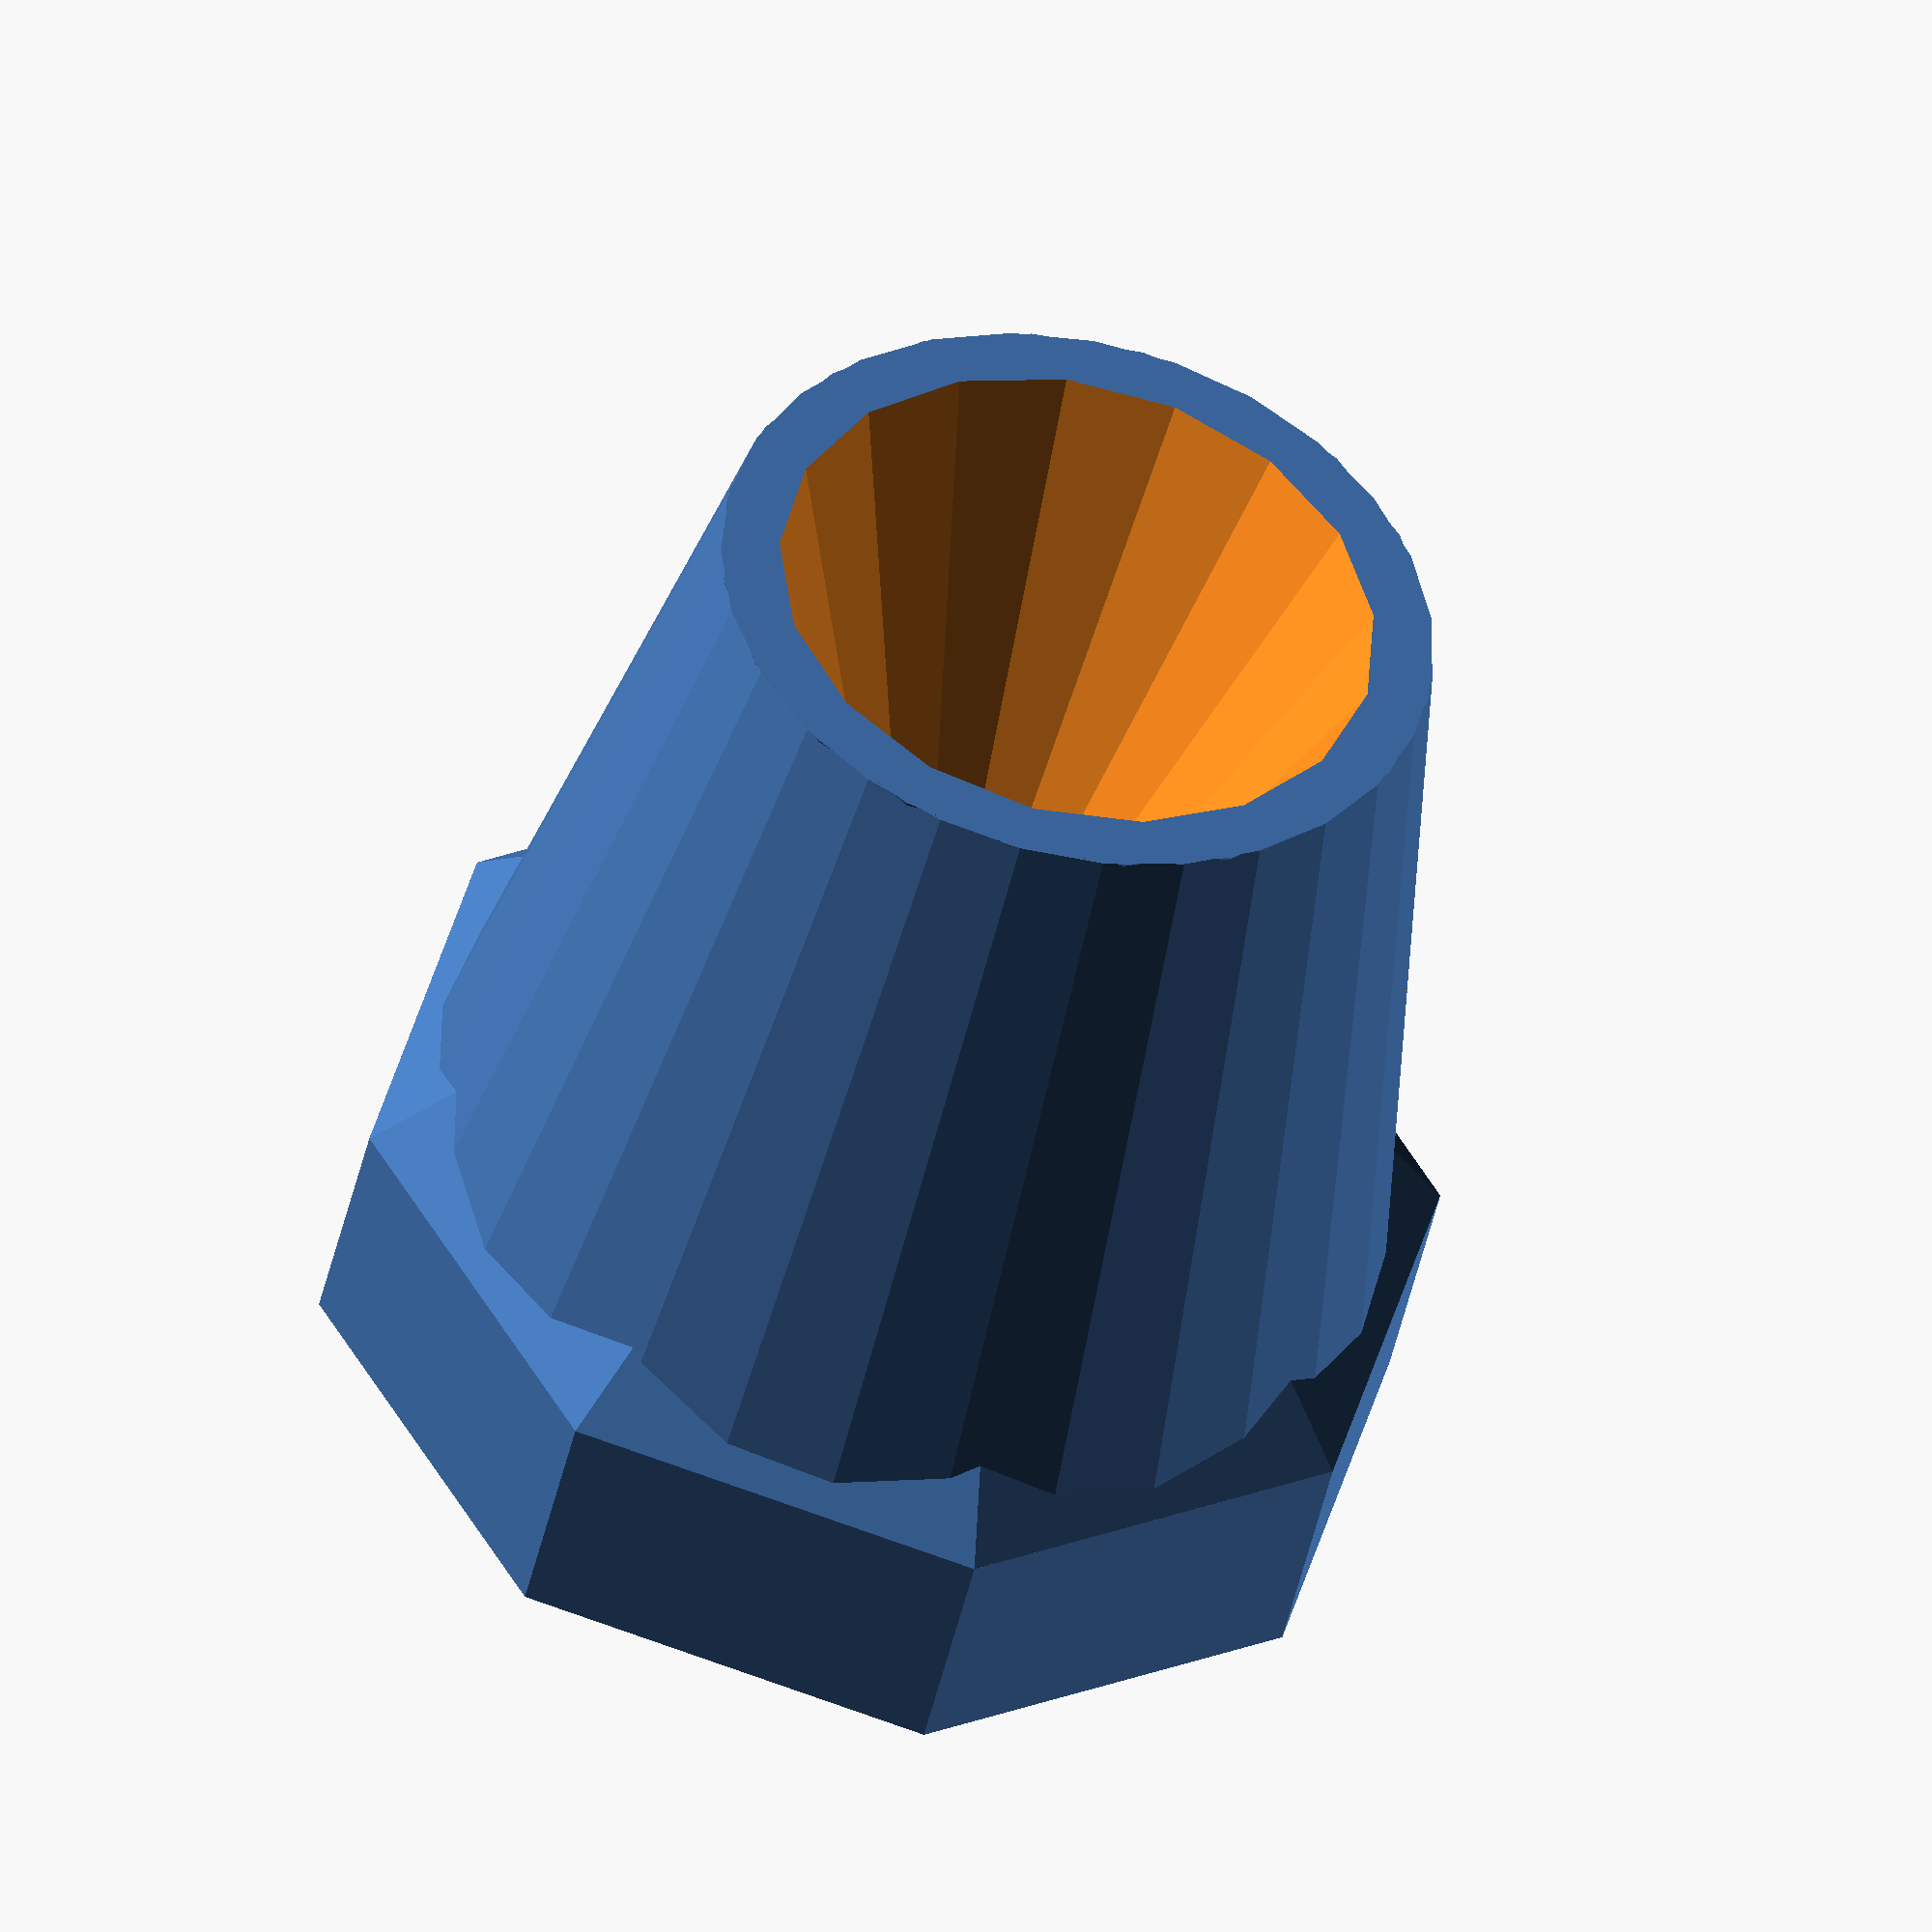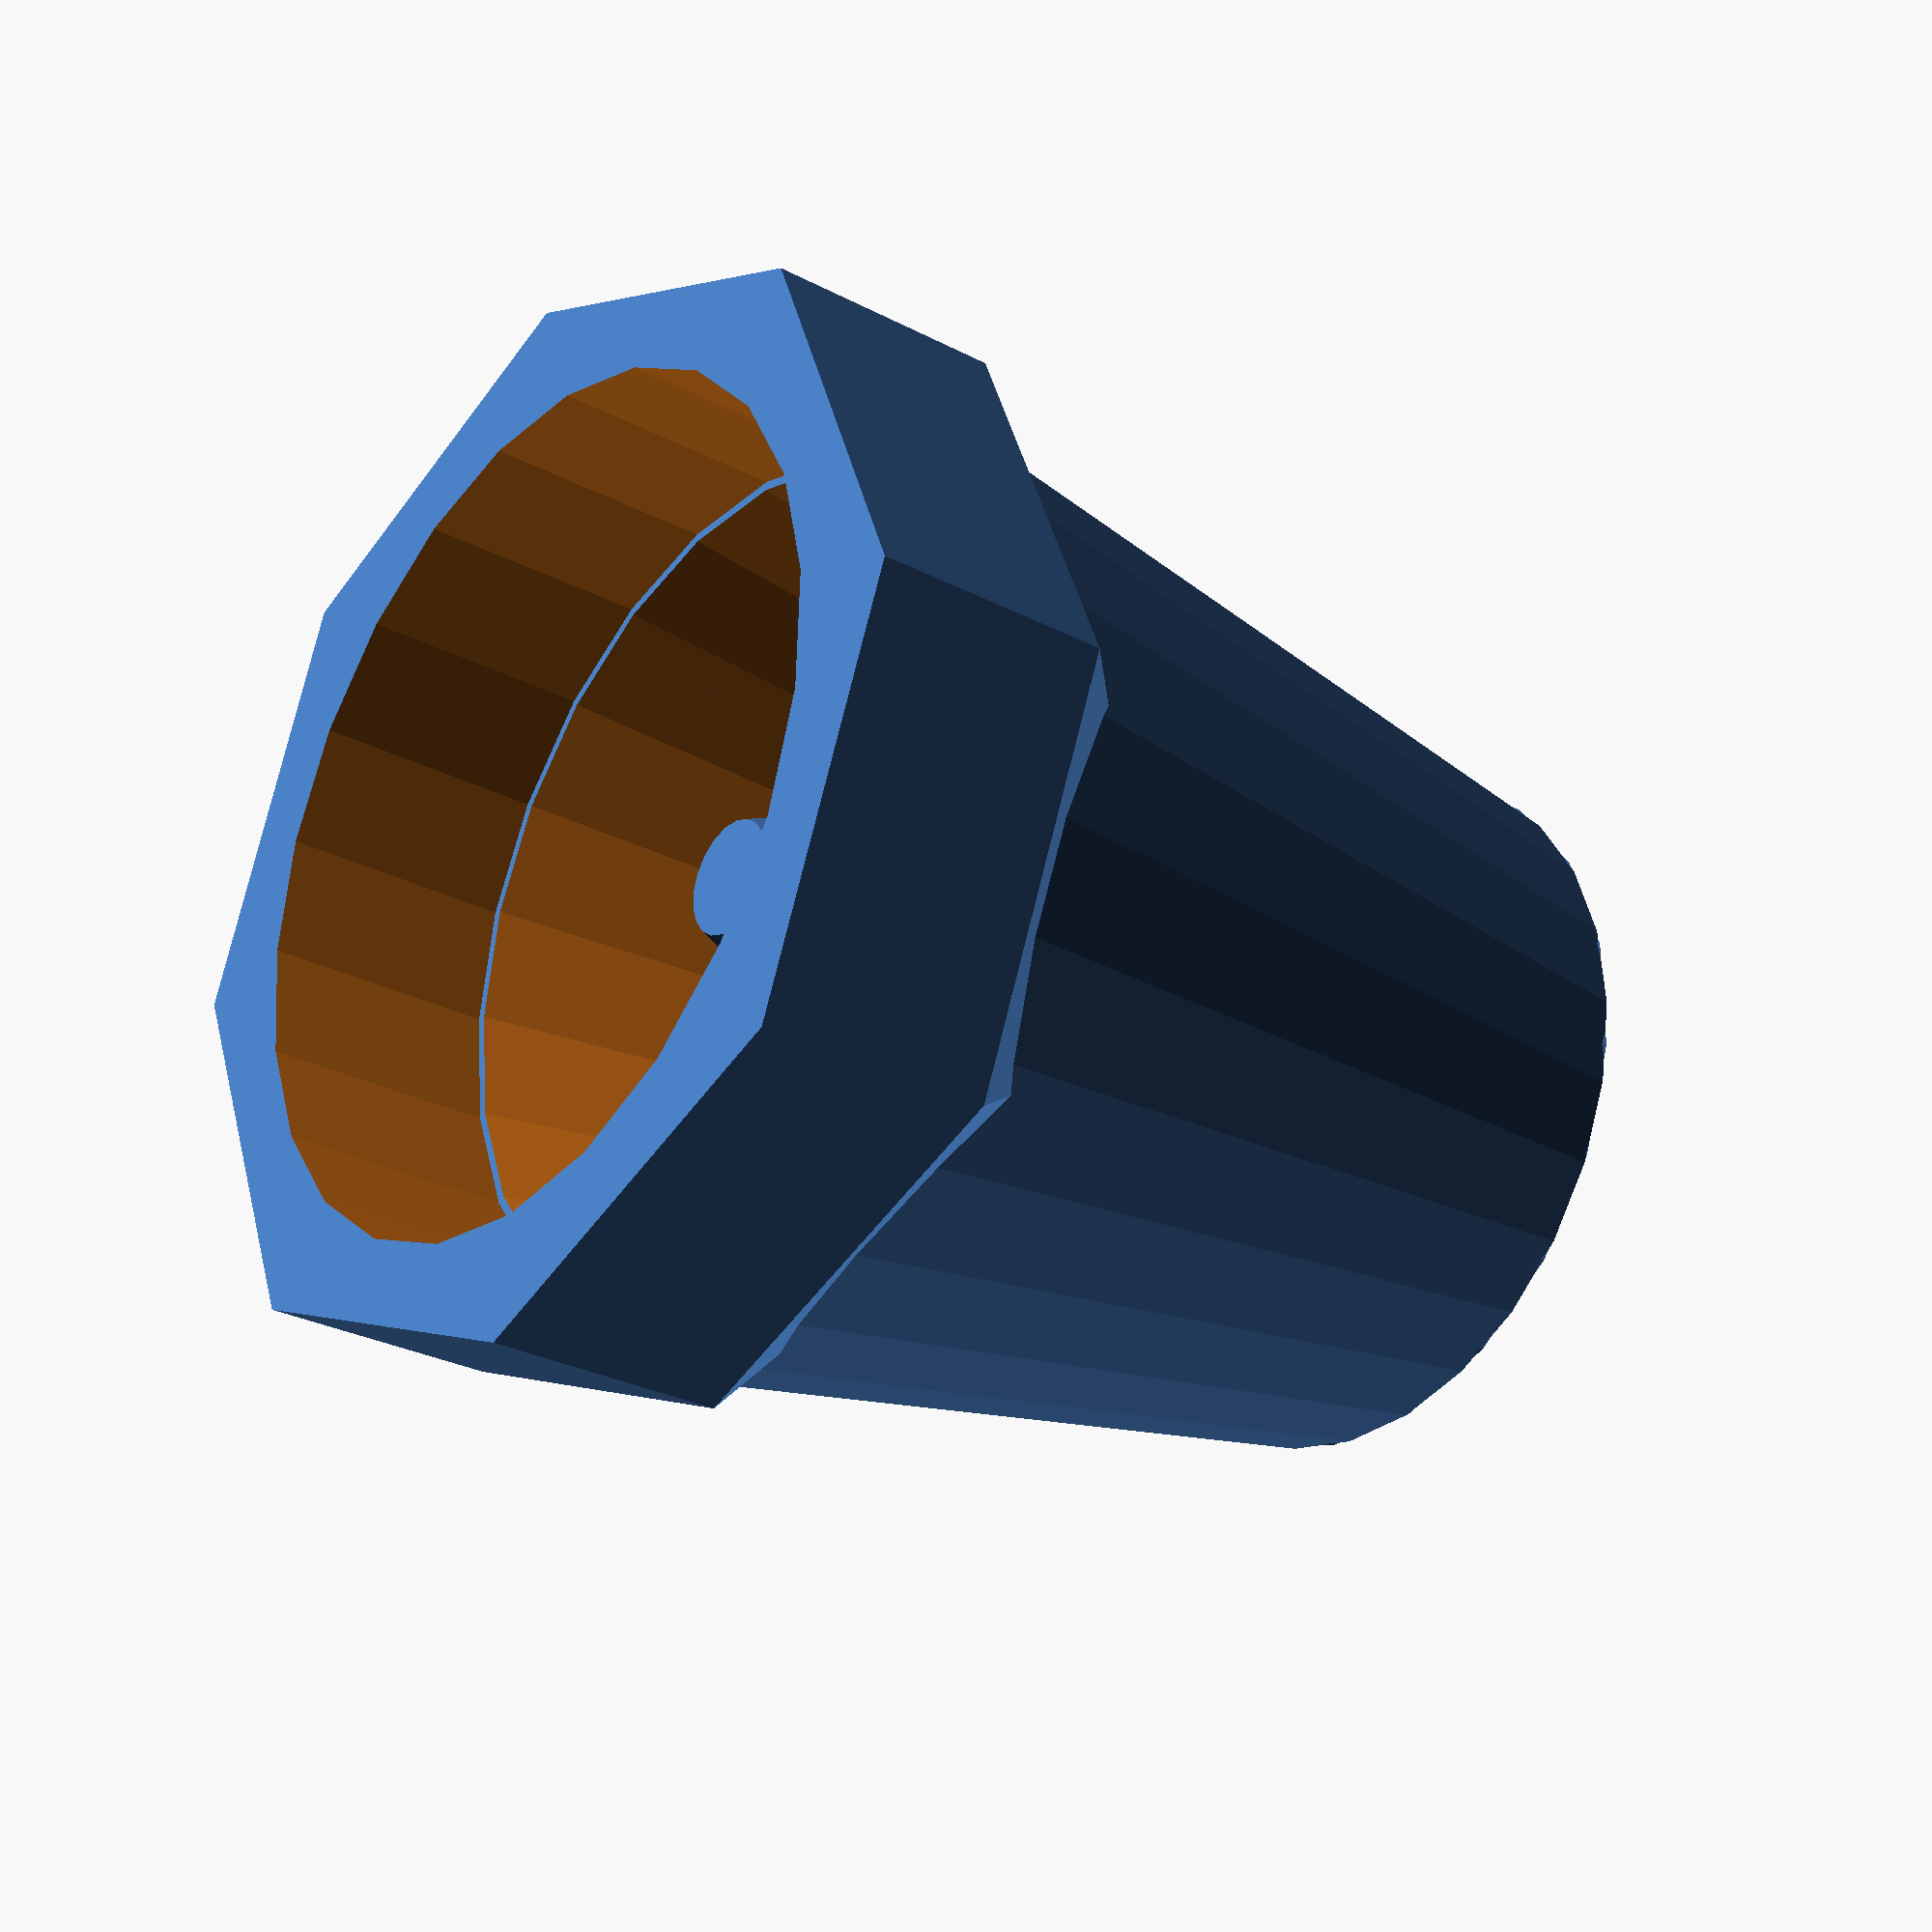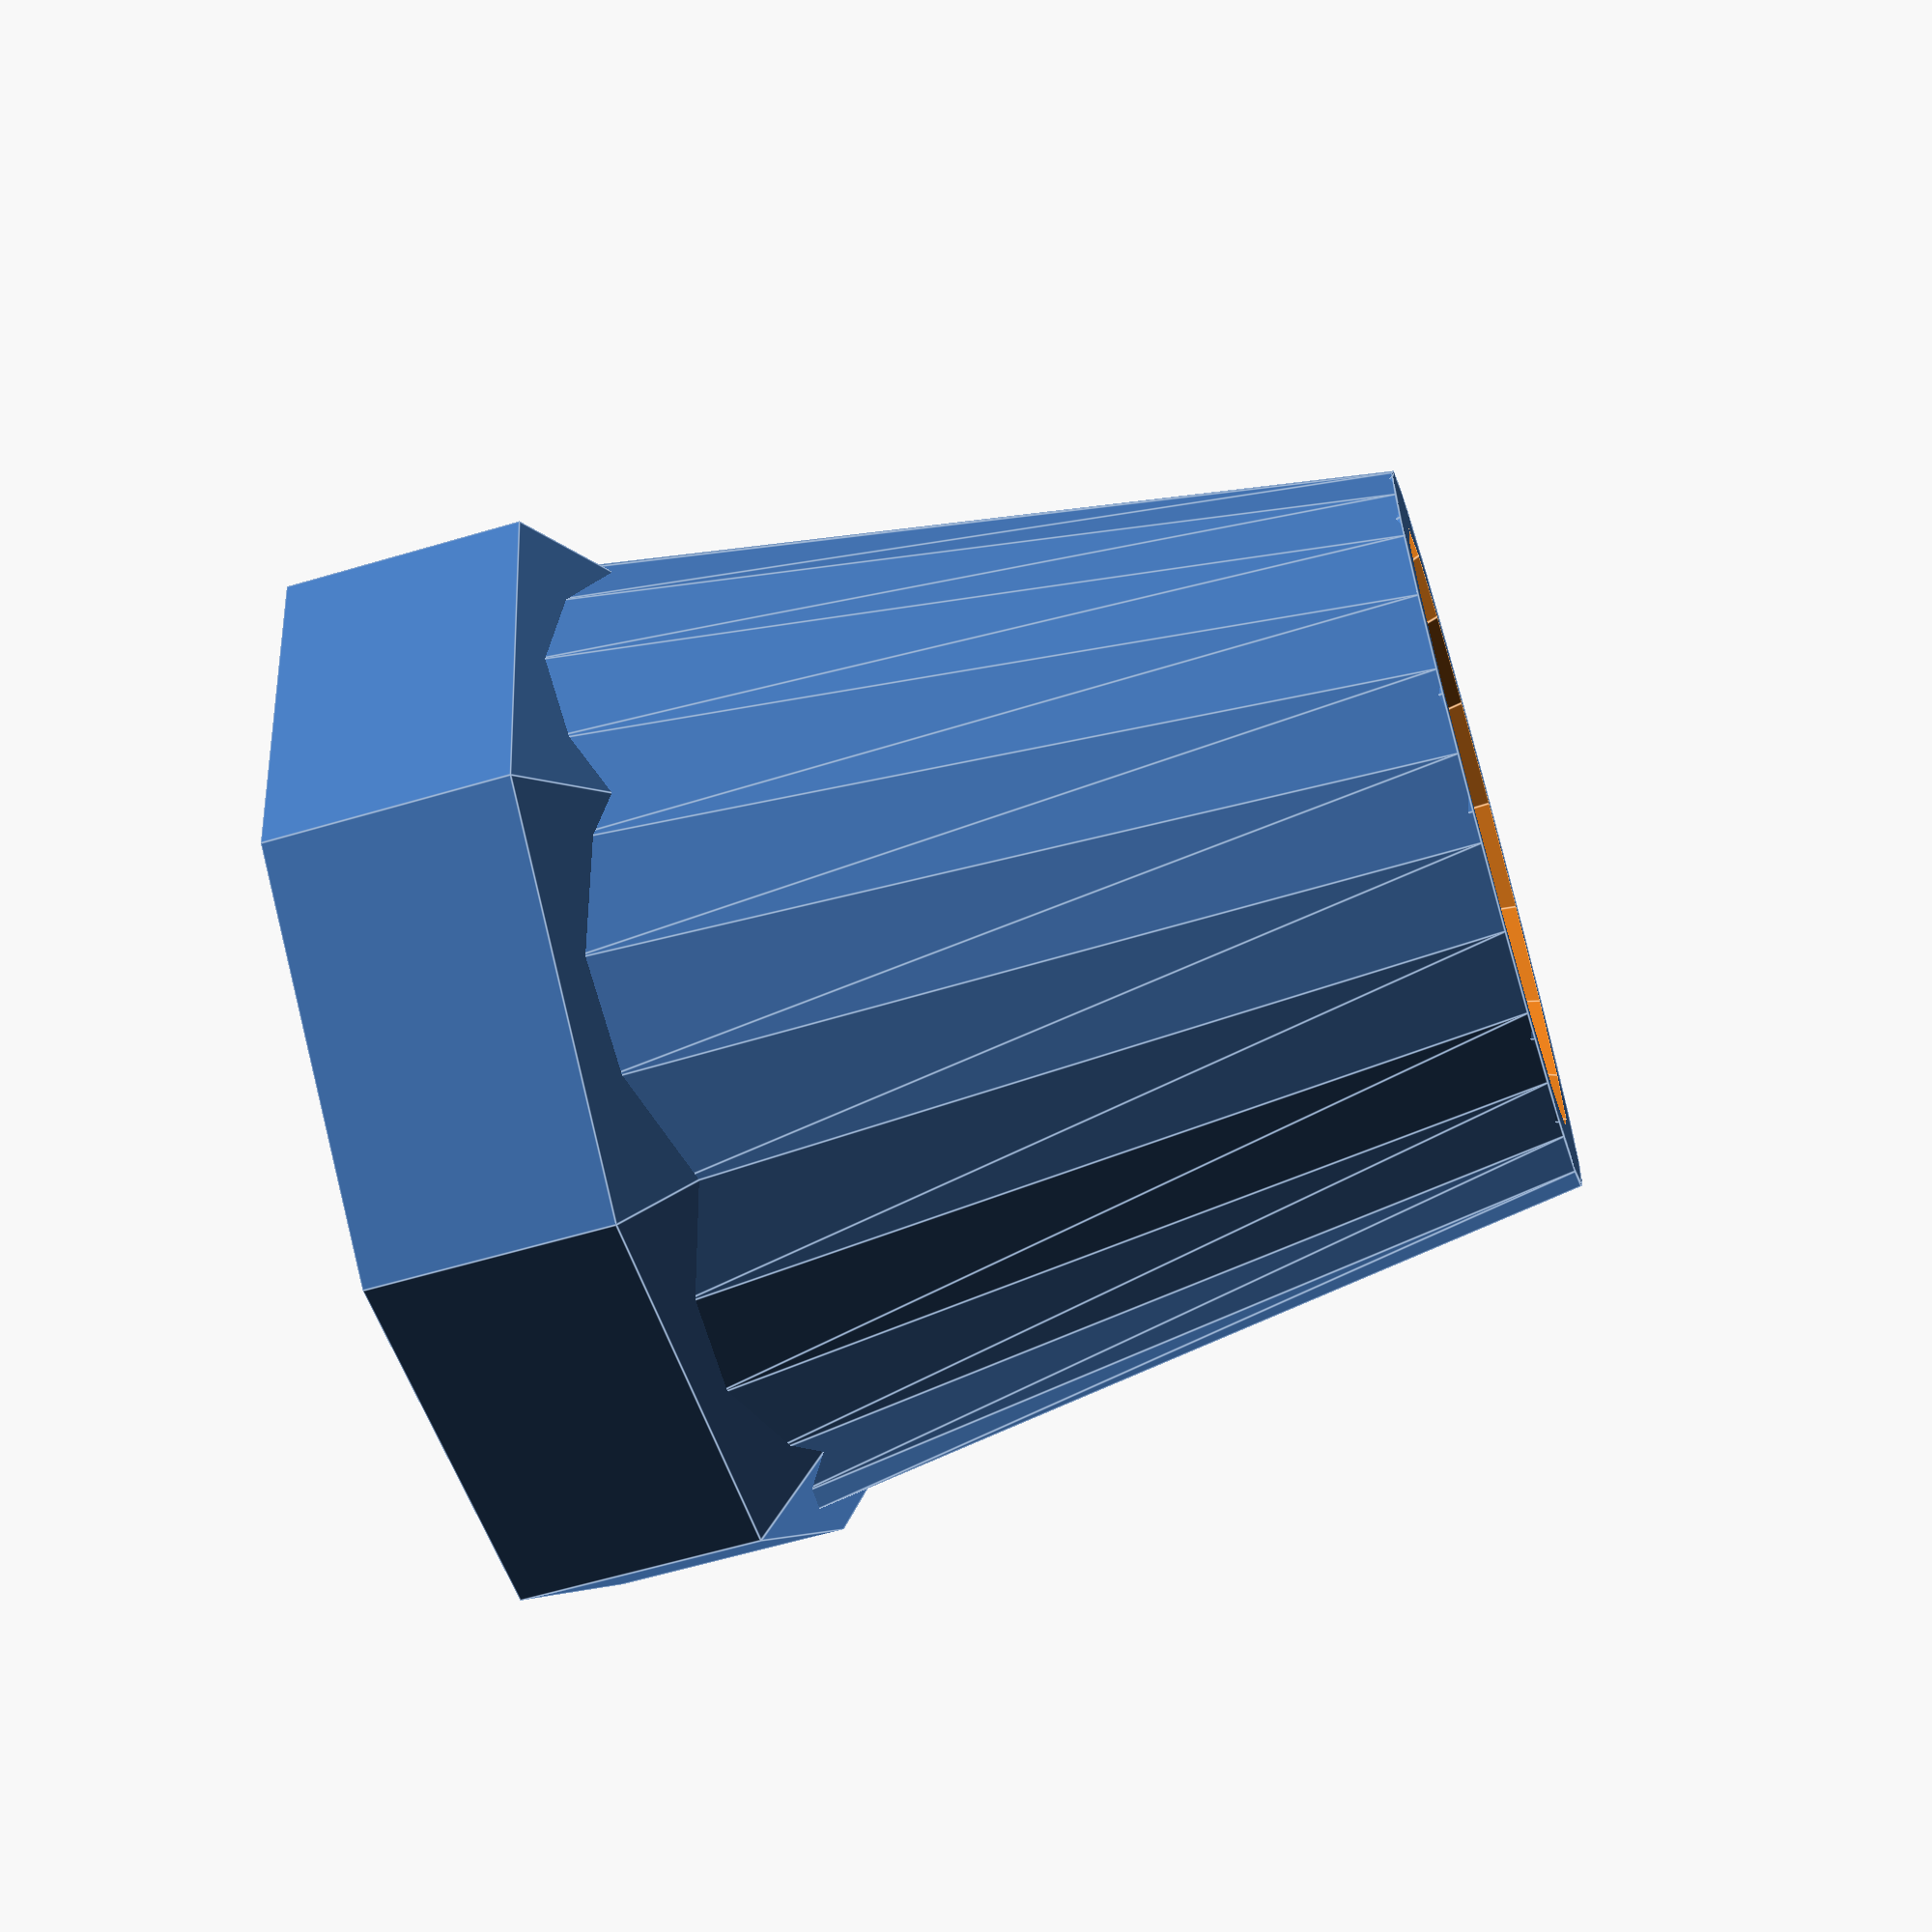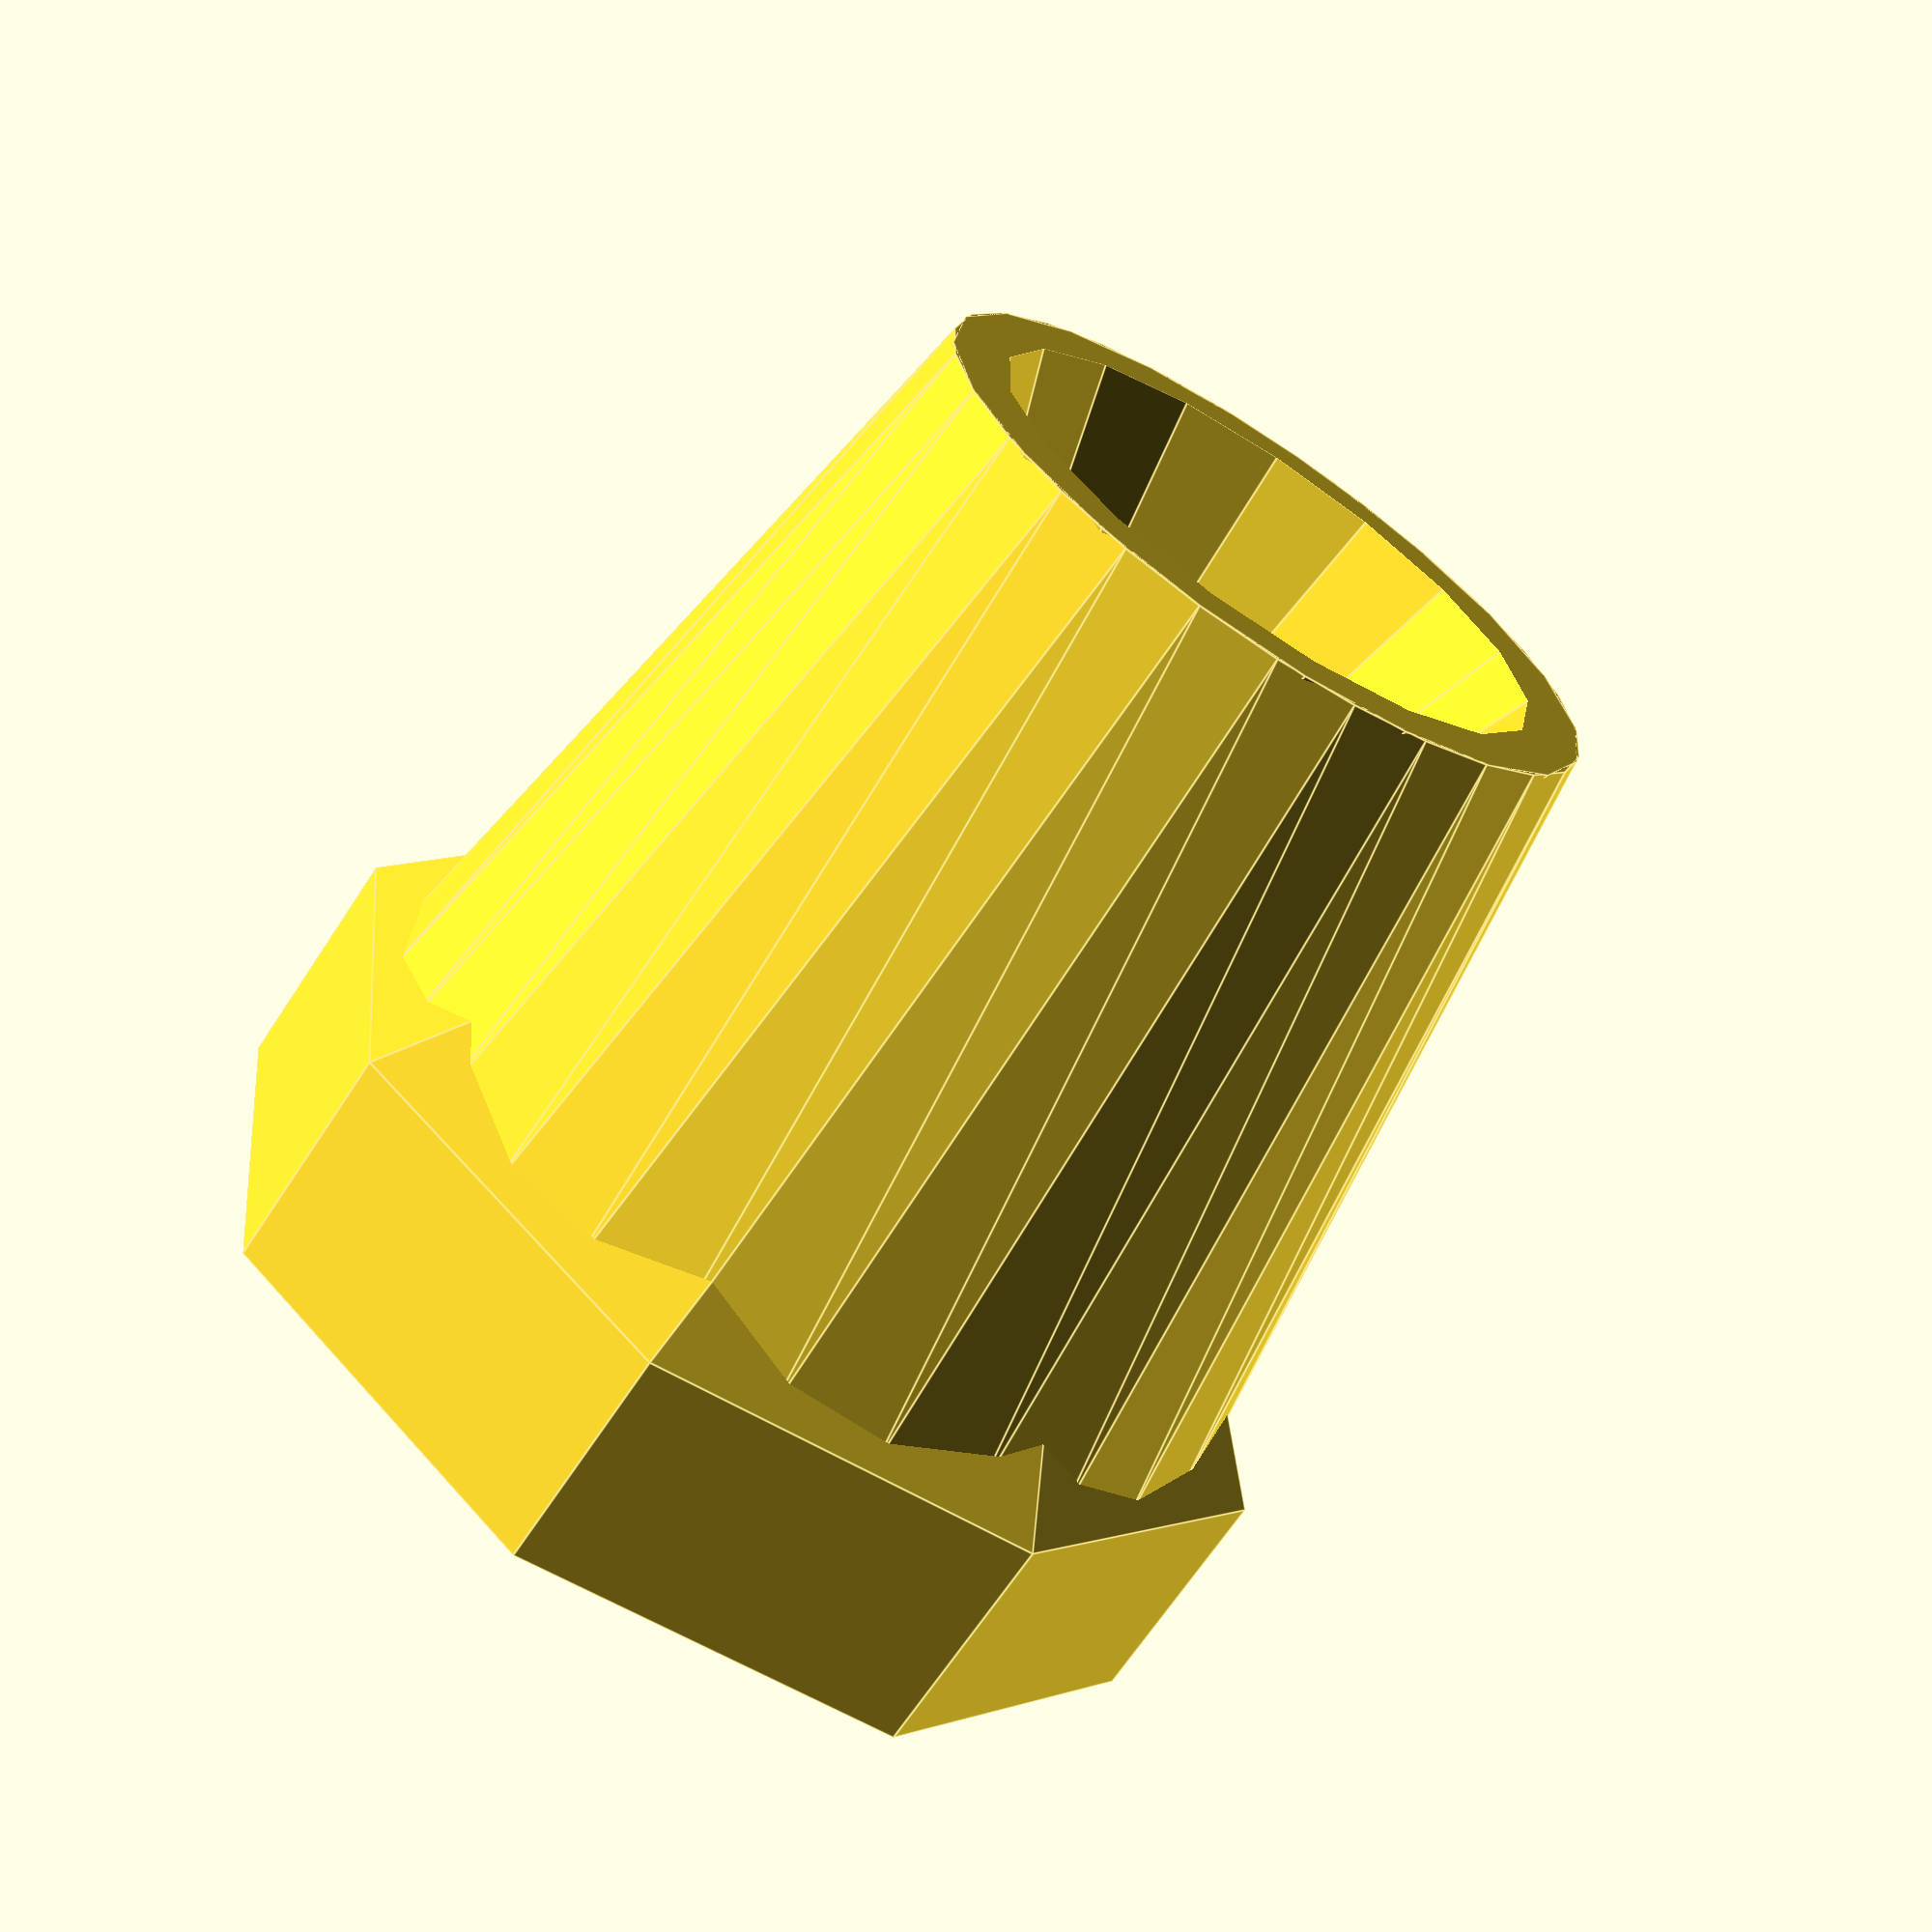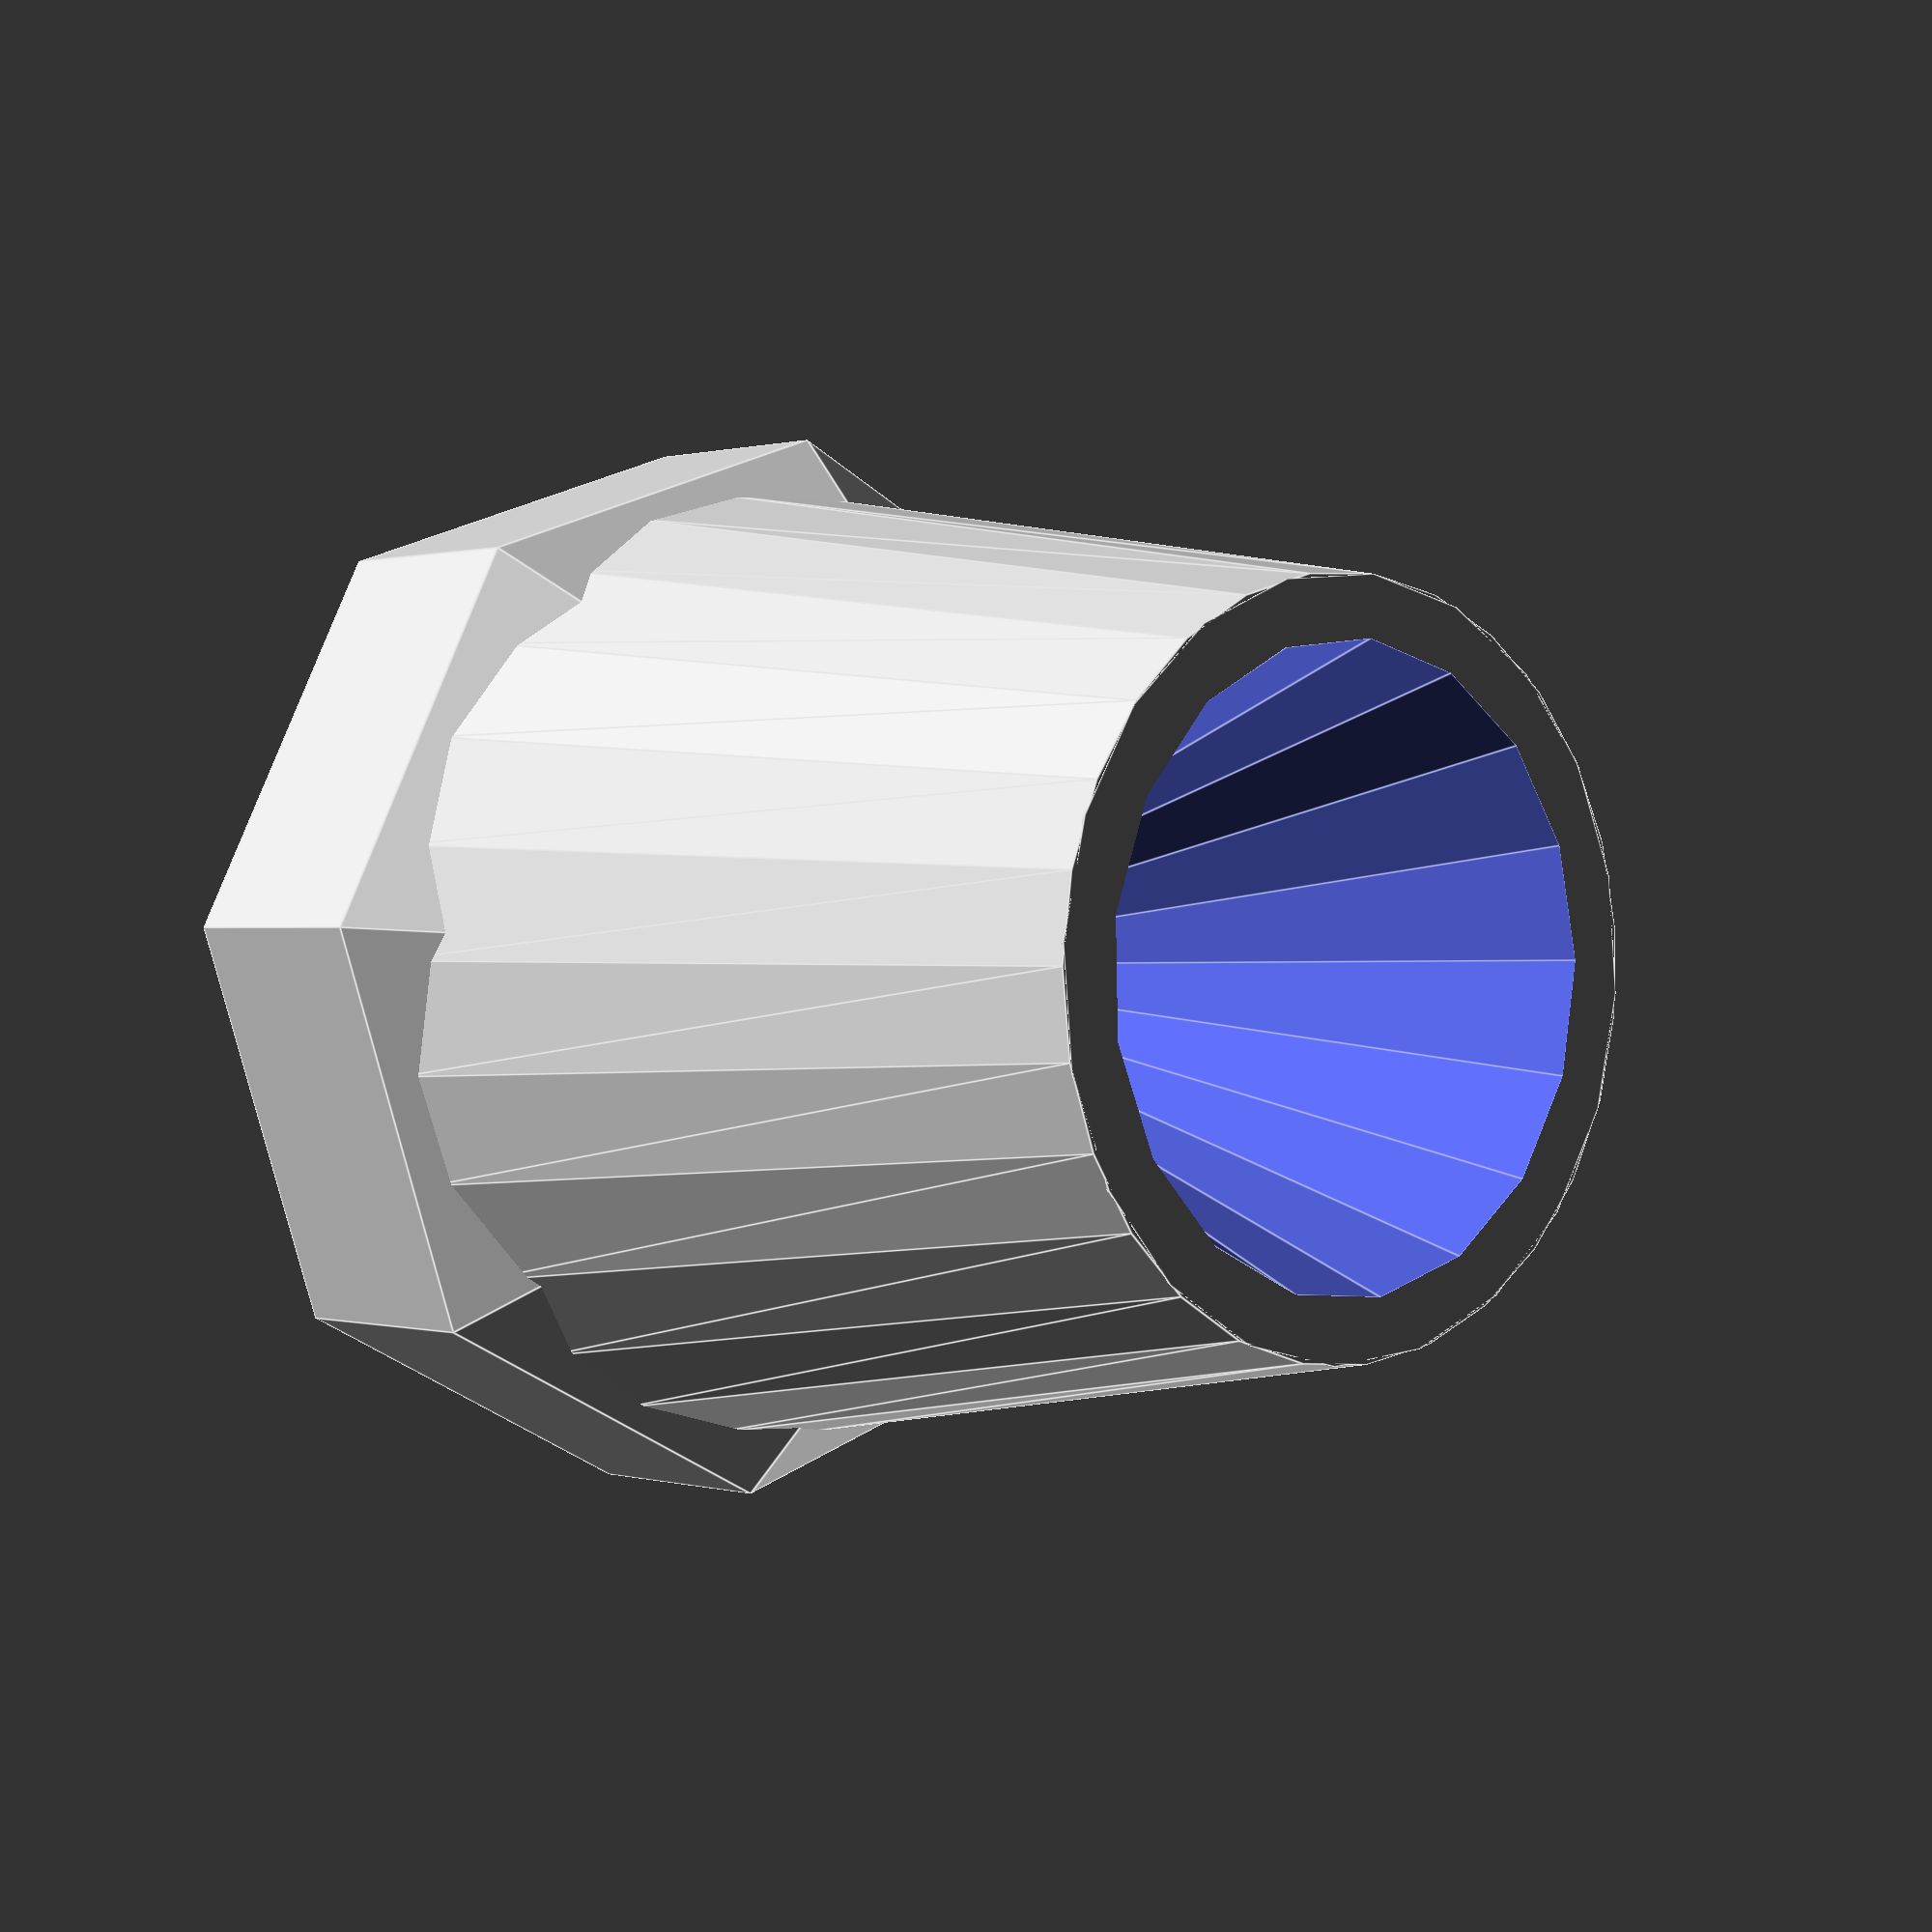
<openscad>
//Diameter of the flashlight barrel
BarrelDiameter=14.4; //mm
//Height of the diffuser portion, half barrel diameter makes a good diffuser, twice barrel diameter makes a signal wand...
CapHeight=14;
WallThickness=1; //mm
//Adjustment margin for your printer.
Margin=0.2; //mm
//Cut a cone out of the tip
DoCutout=1;//[0:No,1:Yes]
//Cut a notch out of the side-wall for a lanyard (attached to the flashlight)
NotchWidth=0;//[0:5]
//Cut out a hole to attach a lanyard to the tip itself
LanyardHole=0;//[0:5]
/* [Hidden] */
TipDiameter=BarrelDiameter*10/14; //mm
GripHeight=BarrelDiameter*3/14; //mm
NotchHeight=0.5;//[1:5]
// Facets in the anti-roll portion of the grip.
AntiRoll=8;

difference(){
 union(){
   //Cone Portion:
   difference(){
    cylinder(r1=TipDiameter/2+WallThickness, r2=(BarrelDiameter+Margin)/2+WallThickness,h=CapHeight);
    translate([0,0,WallThickness]) cylinder(r1=TipDiameter/2, r2=(BarrelDiameter+Margin)/2, h=CapHeight);
   }
   //Barrel Grip Portion:
   translate([0,0,CapHeight])
    difference(){
     union(){
      cylinder(r=(BarrelDiameter+Margin)/2+2*WallThickness, h=GripHeight+1, $fn=AntiRoll);
      translate([0,0,-1*((BarrelDiameter+Margin)/2+2*WallThickness)]) cylinder(r2=(BarrelDiameter+Margin)/2+2*WallThickness,r1=0,h=(BarrelDiameter+Margin)/2+2*WallThickness,$fn=AntiRoll);
     }
     translate([0,0,0]) cylinder(r=(BarrelDiameter+Margin)/2, h=GripHeight*10,center=true);
    }
  //Central, light-reflecting cone
  translate([0,0,0]) cylinder(r1=TipDiameter/2+WallThickness, r2=WallThickness, h=CapHeight);
 }
 if ( DoCutout ) translate([0,0,-0.01]) cylinder(r1=TipDiameter/2, r2=0, h=CapHeight-1);
 if ( NotchWidth ) {
  #translate([0,BarrelDiameter/2+WallThickness/2,CapHeight+GripHeight+NotchHeight])
   hull(){
    translate([0,0,NotchHeight]) rotate([90,0,0]) cylinder(r=NotchWidth/2,h=WallThickness*2,$fn=6, center=true);
    translate([0,0,-NotchHeight]) rotate([90,0,0]) cylinder(r=NotchWidth/2,h=WallThickness*2,$fn=6, center=true);
   }
 }
 if ( LanyardHole ){
  # translate([0,-BarrelDiameter/2+WallThickness/2,CapHeight+GripHeight-LanyardHole/2]) rotate([90,22.5,0]) cylinder(r=LanyardHole/2,h=WallThickness*2,$fn=8);
 }
 //translate([-50,-50,30]) cube([100,100,100]);
}


</openscad>
<views>
elev=44.3 azim=187.4 roll=168.0 proj=o view=wireframe
elev=207.6 azim=315.3 roll=129.0 proj=p view=solid
elev=61.9 azim=78.1 roll=106.7 proj=p view=edges
elev=66.3 azim=73.9 roll=146.9 proj=p view=edges
elev=179.6 azim=86.0 roll=41.6 proj=p view=edges
</views>
